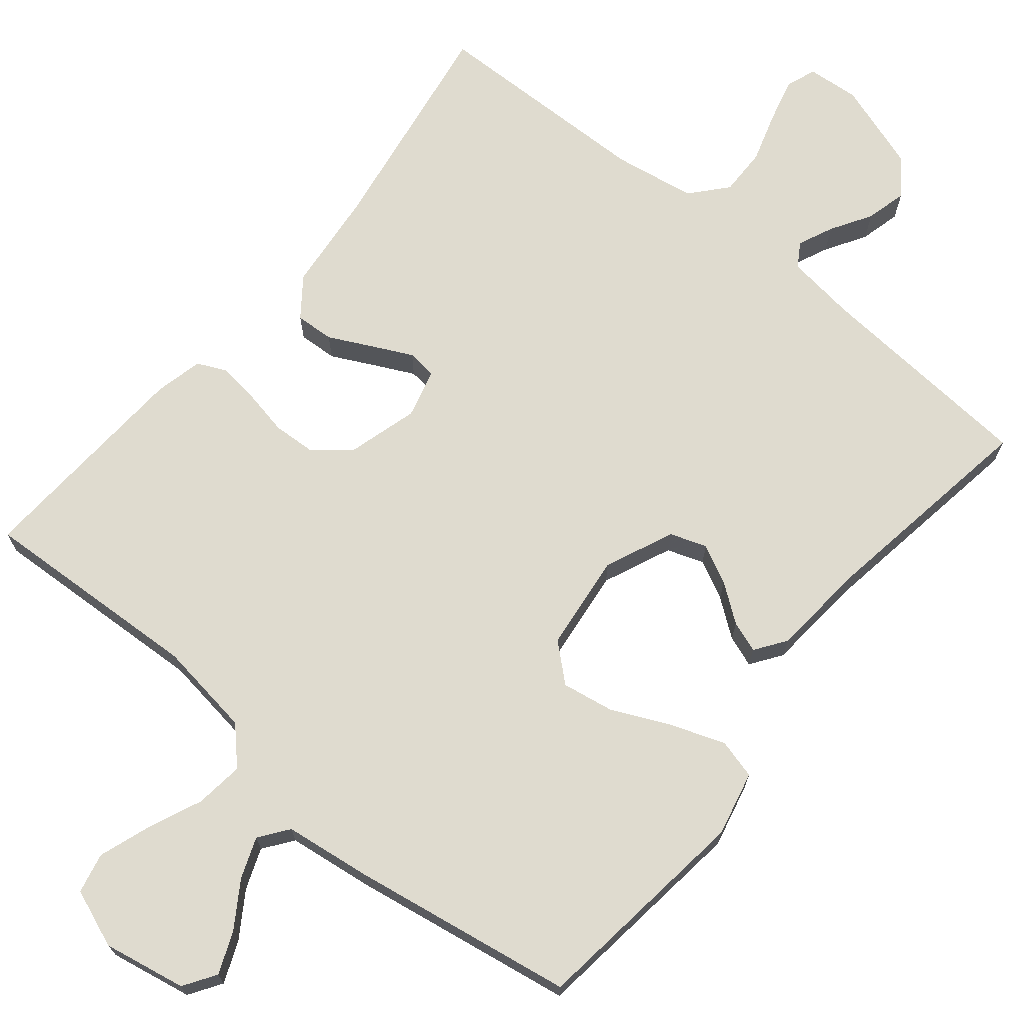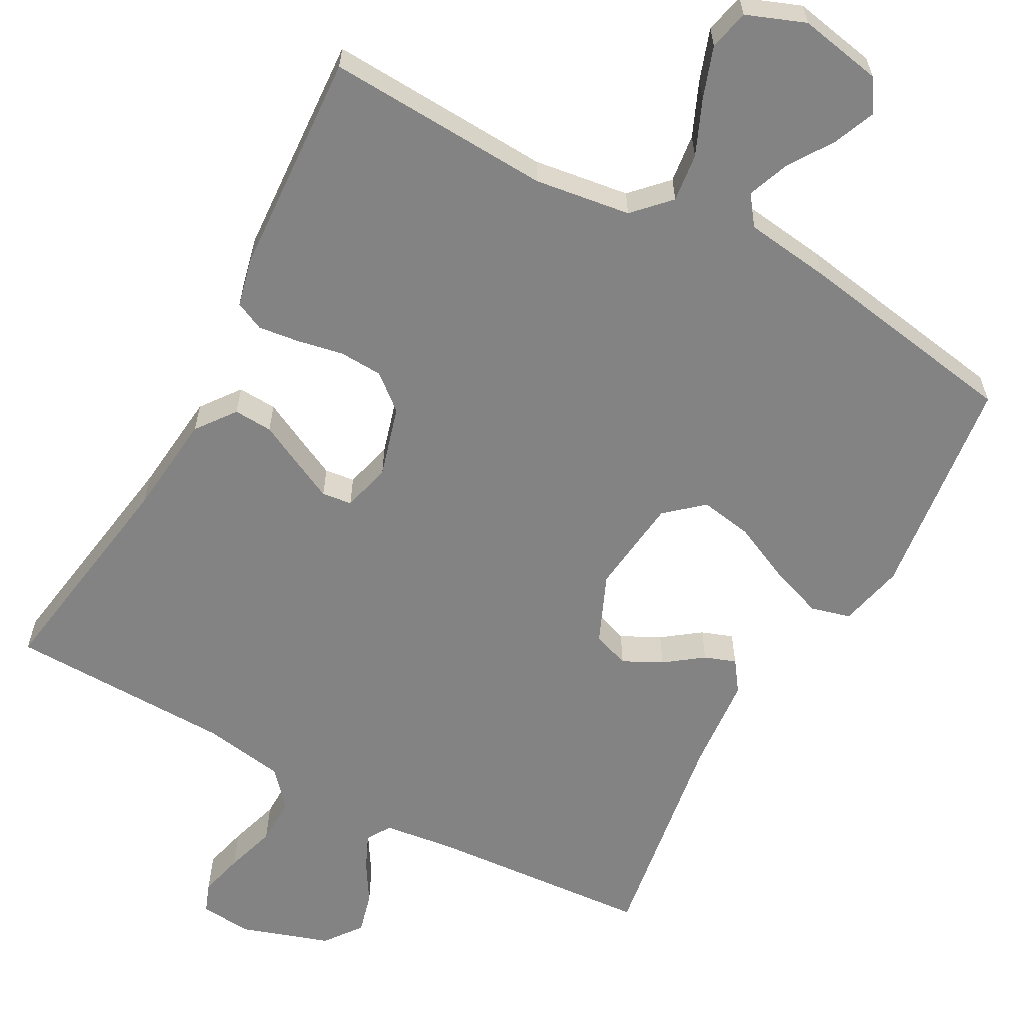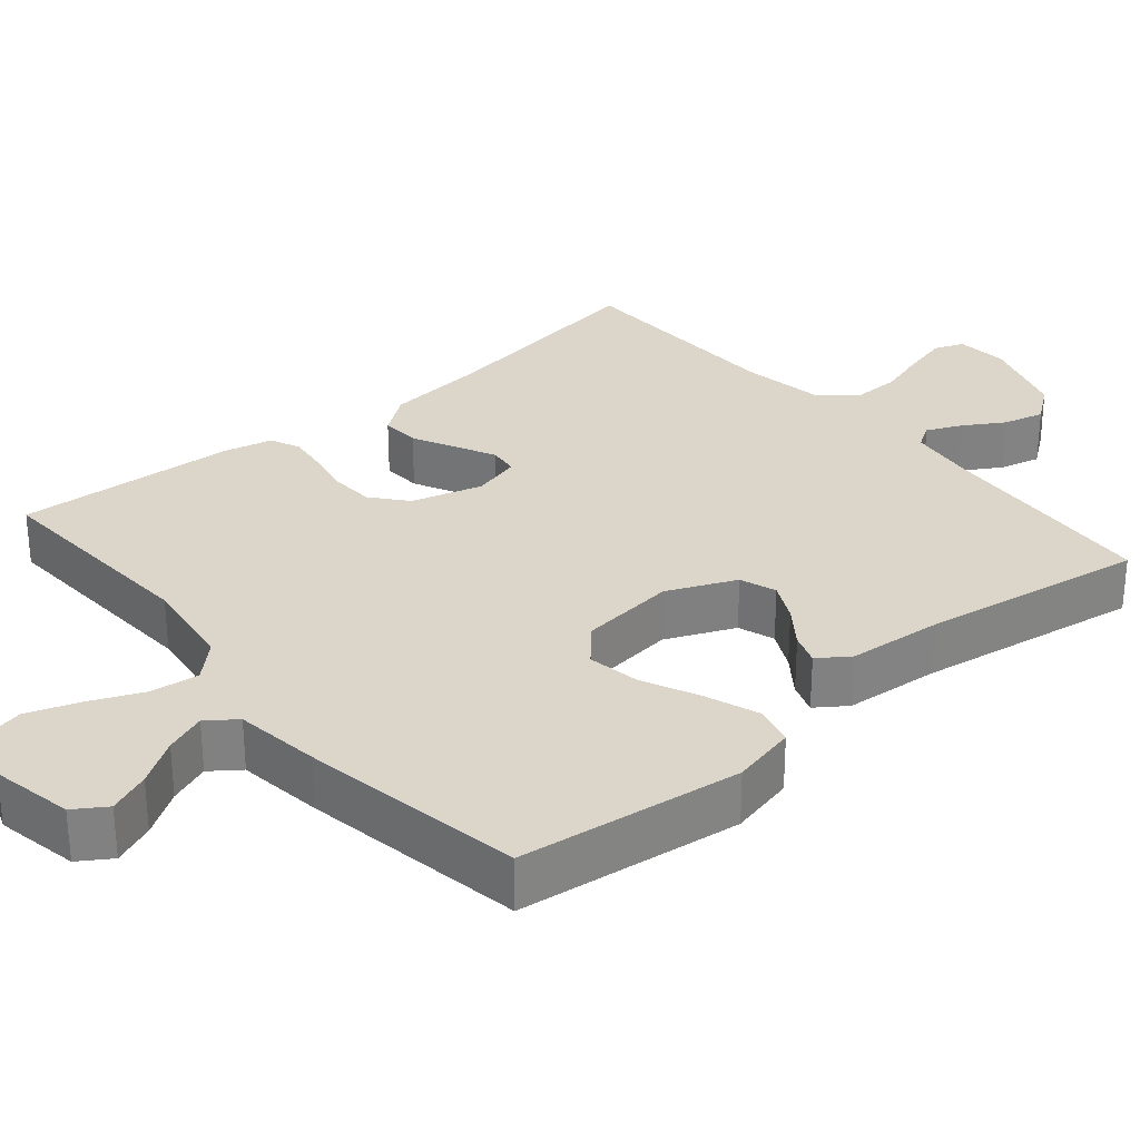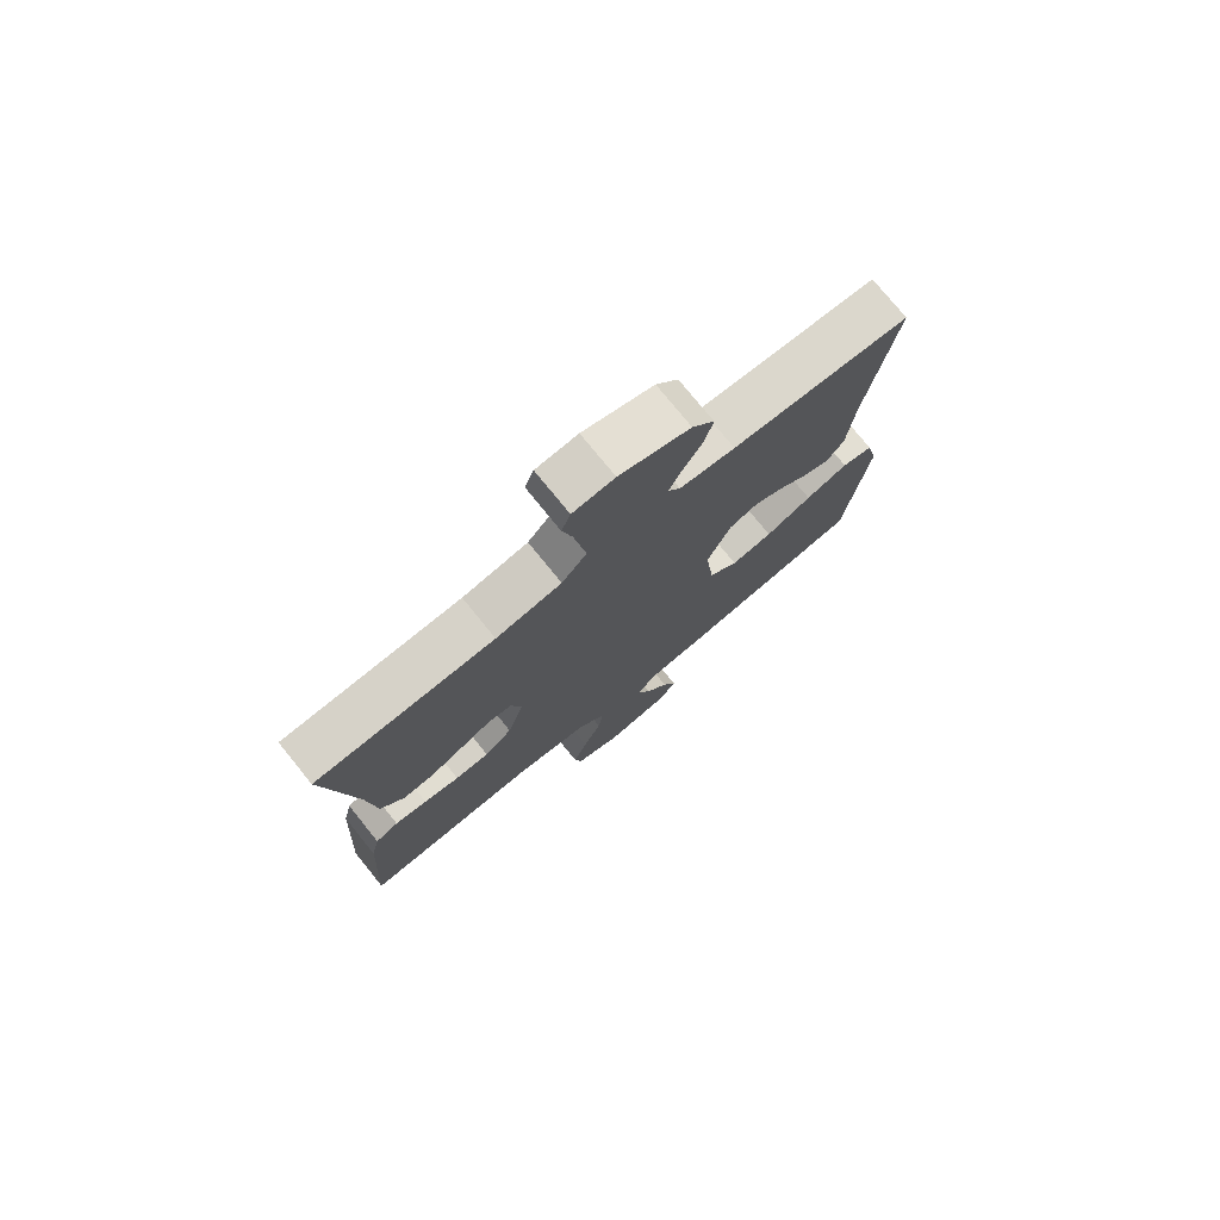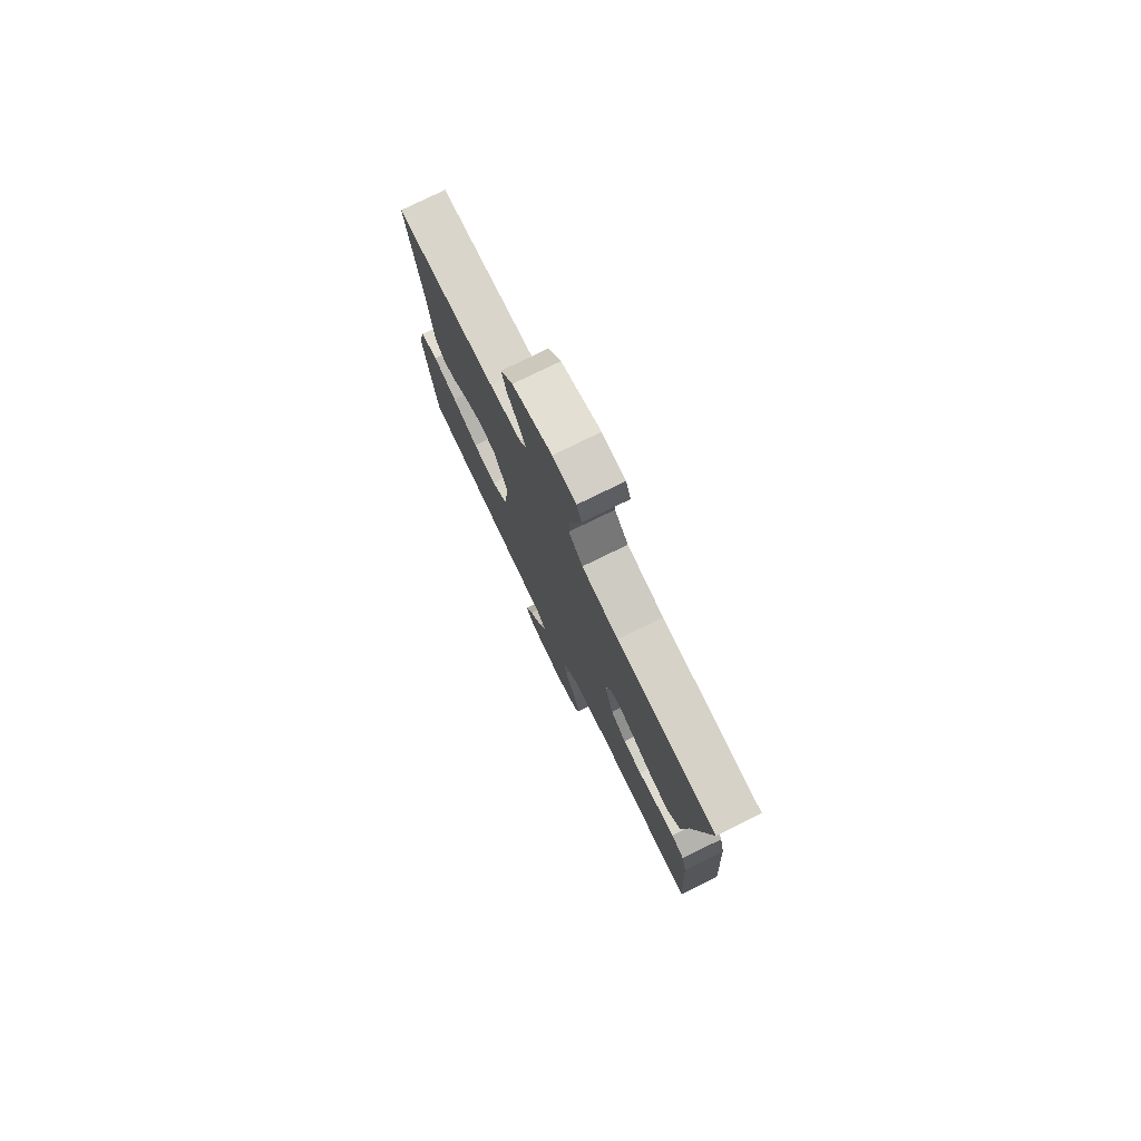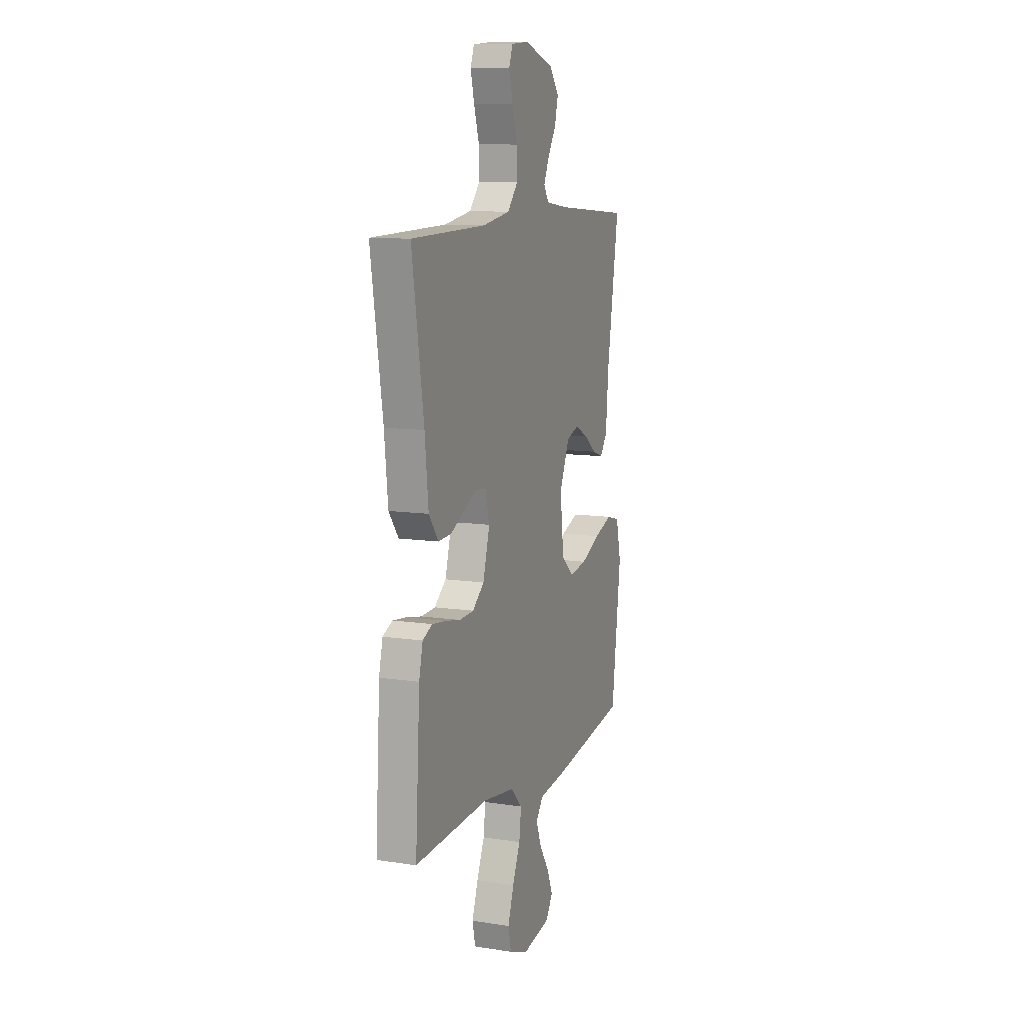
<metadata>
{"format":"obj","ext":"obj","renderer":"f3d","projection":"perspective","resolution":1024,"background":"white","views":[{"elev":70.3,"azim":-140.6,"up":"+Y"},{"elev":-61.2,"azim":151.4,"up":"+Y"},{"elev":29.9,"azim":-130.2,"up":"+Y"},{"elev":76.3,"azim":140.9,"up":"+Z"},{"elev":77.6,"azim":63.9,"up":"+Z"},{"elev":10.5,"azim":111.1,"up":"+Z"}]}
</metadata>
<code>
v -0.5 0.07 0.5
v -0.2 0.07 0.522
v -0.107 0.07 0.534
v -0.087 0.07 0.566
v -0.108 0.07 0.613
v -0.141 0.07 0.667
v -0.155 0.07 0.722
v -0.118 0.07 0.771
v 0 0.07 0.81
v 0.07 0.07 0.804
v 0.085 0.07 0.764
v 0.07 0.07 0.705
v 0.049 0.07 0.637
v 0.048 0.07 0.573
v 0.09 0.07 0.525
v 0.2 0.07 0.507
v 0.5 0.07 0.5
v 0.453 0.07 0.2
v 0.439 0.07 0.064
v 0.4 0.07 0.012
v 0.348 0.07 0.015
v 0.29 0.07 0.044
v 0.237 0.07 0.07
v 0.197 0.07 0.065
v 0.18 0.07 0
v 0.207 0.07 -0.095
v 0.254 0.07 -0.134
v 0.312 0.07 -0.137
v 0.373 0.07 -0.125
v 0.428 0.07 -0.118
v 0.467 0.07 -0.136
v 0.482 0.07 -0.2
v 0.5 0.07 -0.5
v 0.2 0.07 -0.484
v 0.072 0.07 -0.502
v 0.027 0.07 -0.549
v 0.035 0.07 -0.614
v 0.066 0.07 -0.686
v 0.09 0.07 -0.755
v 0.078 0.07 -0.809
v 0 0.07 -0.839
v -0.111 0.07 -0.818
v -0.139 0.07 -0.775
v -0.116 0.07 -0.719
v -0.077 0.07 -0.659
v -0.056 0.07 -0.604
v -0.085 0.07 -0.565
v -0.2 0.07 -0.55
v -0.5 0.07 -0.5
v -0.537 0.07 -0.2
v -0.517 0.07 -0.113
v -0.464 0.07 -0.099
v -0.392 0.07 -0.125
v -0.314 0.07 -0.161
v -0.244 0.07 -0.173
v -0.195 0.07 -0.13
v -0.18 0.07 0
v -0.22 0.07 0.092
v -0.269 0.07 0.109
v -0.321 0.07 0.083
v -0.371 0.07 0.046
v -0.413 0.07 0.031
v -0.442 0.07 0.072
v -0.453 0.07 0.2
v -0.5 0 0.5
v -0.2 0 0.522
v -0.107 0 0.534
v -0.087 0 0.566
v -0.108 0 0.613
v -0.141 0 0.667
v -0.155 0 0.722
v -0.118 0 0.771
v 0 0 0.81
v 0.07 0 0.804
v 0.085 0 0.764
v 0.07 0 0.705
v 0.049 0 0.637
v 0.048 0 0.573
v 0.09 0 0.525
v 0.2 0 0.507
v 0.5 0 0.5
v 0.453 0 0.2
v 0.439 0 0.064
v 0.4 0 0.012
v 0.348 0 0.015
v 0.29 0 0.044
v 0.237 0 0.07
v 0.197 0 0.065
v 0.18 0 0
v 0.207 0 -0.095
v 0.254 0 -0.134
v 0.312 0 -0.137
v 0.373 0 -0.125
v 0.428 0 -0.118
v 0.467 0 -0.136
v 0.482 0 -0.2
v 0.5 0 -0.5
v 0.2 0 -0.484
v 0.072 0 -0.502
v 0.027 0 -0.549
v 0.035 0 -0.614
v 0.066 0 -0.686
v 0.09 0 -0.755
v 0.078 0 -0.809
v 0 0 -0.839
v -0.111 0 -0.818
v -0.139 0 -0.775
v -0.116 0 -0.719
v -0.077 0 -0.659
v -0.056 0 -0.604
v -0.085 0 -0.565
v -0.2 0 -0.55
v -0.5 0 -0.5
v -0.537 0 -0.2
v -0.517 0 -0.113
v -0.464 0 -0.099
v -0.392 0 -0.125
v -0.314 0 -0.161
v -0.244 0 -0.173
v -0.195 0 -0.13
v -0.18 0 0
v -0.22 0 0.092
v -0.269 0 0.109
v -0.321 0 0.083
v -0.371 0 0.046
v -0.413 0 0.031
v -0.442 0 0.072
v -0.453 0 0.2
f 61 62 63 64
f 60 61 64 1
f 59 60 1 2
f 58 59 2 3
f 57 58 3 4
f 56 57 4
f 51 52 53 54
f 49 50 51 54
f 47 48 49 54
f 46 47 54 55
f 42 43 44 45
f 42 45 46
f 41 42 46
f 40 41 46
f 37 38 39 40
f 37 40 46 55
f 31 32 33 34
f 31 34 35
f 28 29 30 31
f 28 31 35
f 27 28 35 36
f 19 20 21 22
f 18 19 22 23
f 16 17 18 23
f 15 16 23 24
f 10 11 12 13
f 8 9 10 13
f 8 13 14
f 5 6 7 8
f 4 5 8 14
f 56 4 14 15
f 36 37 55 56
f 26 27 36 56
f 25 26 56
f 15 24 25 56
f 128 127 126 125
f 65 128 125 124
f 66 65 124 123
f 67 66 123 122
f 68 67 122 121
f 68 121 120
f 118 117 116 115
f 118 115 114 113
f 118 113 112 111
f 119 118 111 110
f 109 108 107 106
f 110 109 106
f 110 106 105
f 110 105 104
f 104 103 102 101
f 119 110 104 101
f 98 97 96 95
f 99 98 95
f 95 94 93 92
f 99 95 92
f 100 99 92 91
f 86 85 84 83
f 87 86 83 82
f 87 82 81 80
f 88 87 80 79
f 77 76 75 74
f 77 74 73 72
f 78 77 72
f 72 71 70 69
f 78 72 69 68
f 79 78 68 120
f 120 119 101 100
f 120 100 91 90
f 120 90 89
f 120 89 88 79
f 1 65 66 2
f 2 66 67 3
f 3 67 68 4
f 4 68 69 5
f 5 69 70 6
f 6 70 71 7
f 7 71 72 8
f 8 72 73 9
f 9 73 74 10
f 10 74 75 11
f 11 75 76 12
f 12 76 77 13
f 13 77 78 14
f 14 78 79 15
f 15 79 80 16
f 16 80 81 17
f 17 81 82 18
f 18 82 83 19
f 19 83 84 20
f 20 84 85 21
f 21 85 86 22
f 22 86 87 23
f 23 87 88 24
f 24 88 89 25
f 25 89 90 26
f 26 90 91 27
f 27 91 92 28
f 28 92 93 29
f 29 93 94 30
f 30 94 95 31
f 31 95 96 32
f 32 96 97 33
f 33 97 98 34
f 34 98 99 35
f 35 99 100 36
f 36 100 101 37
f 37 101 102 38
f 38 102 103 39
f 39 103 104 40
f 40 104 105 41
f 41 105 106 42
f 42 106 107 43
f 43 107 108 44
f 44 108 109 45
f 45 109 110 46
f 46 110 111 47
f 47 111 112 48
f 48 112 113 49
f 49 113 114 50
f 50 114 115 51
f 51 115 116 52
f 52 116 117 53
f 53 117 118 54
f 54 118 119 55
f 55 119 120 56
f 56 120 121 57
f 57 121 122 58
f 58 122 123 59
f 59 123 124 60
f 60 124 125 61
f 61 125 126 62
f 62 126 127 63
f 63 127 128 64
f 64 128 65 1

</code>
